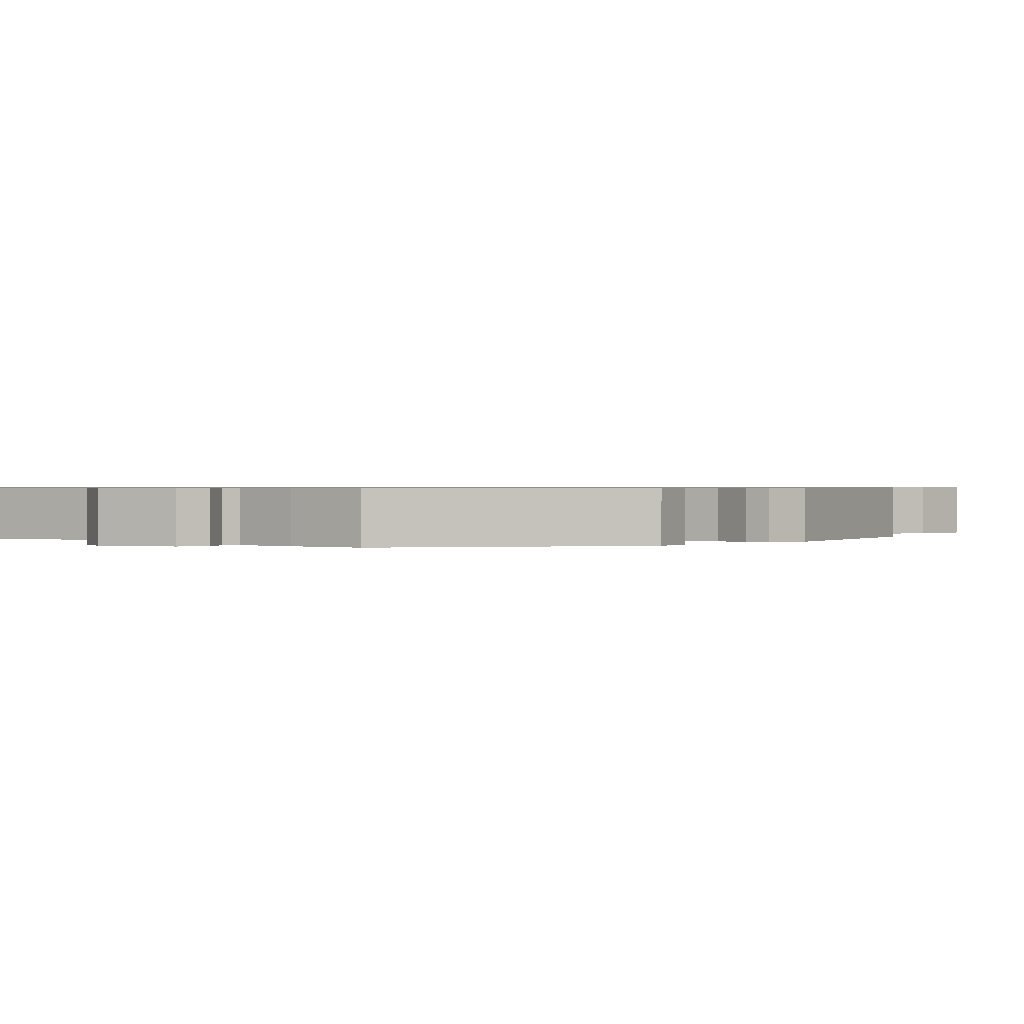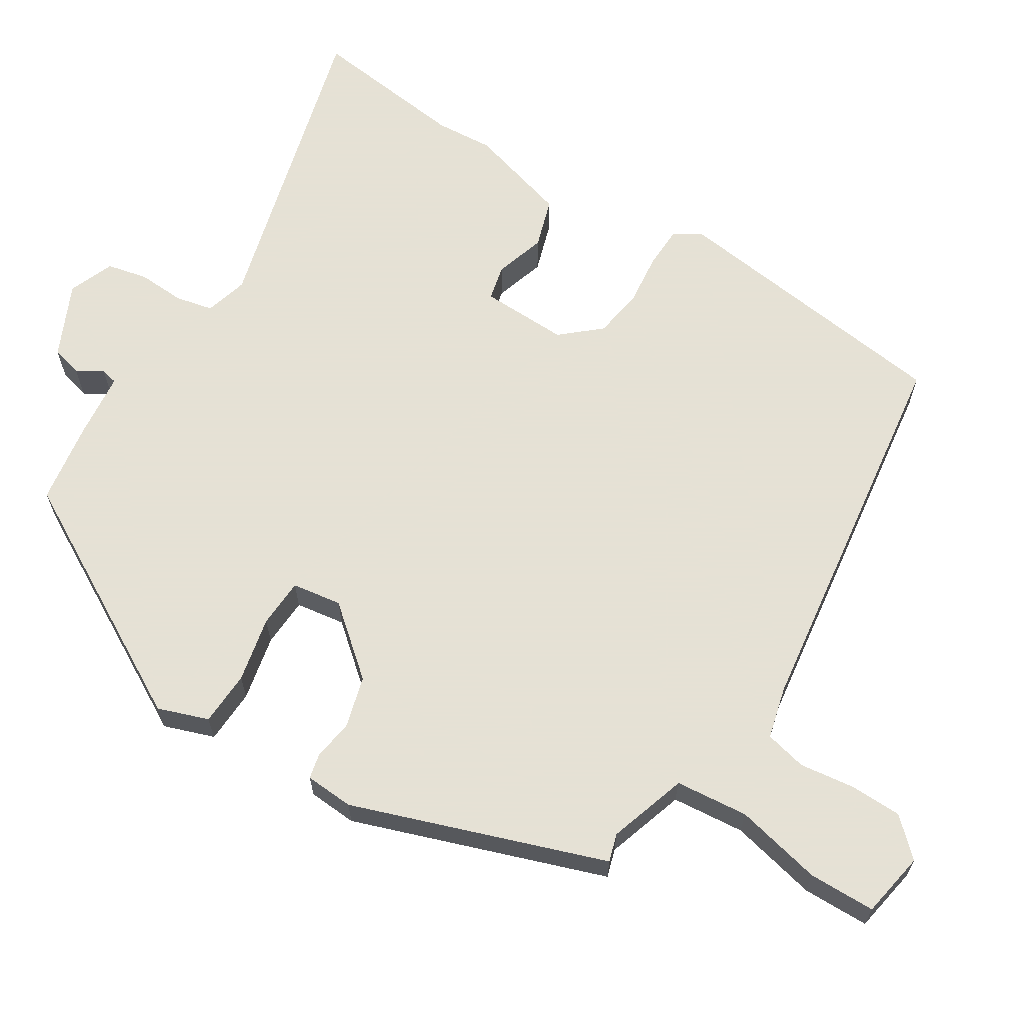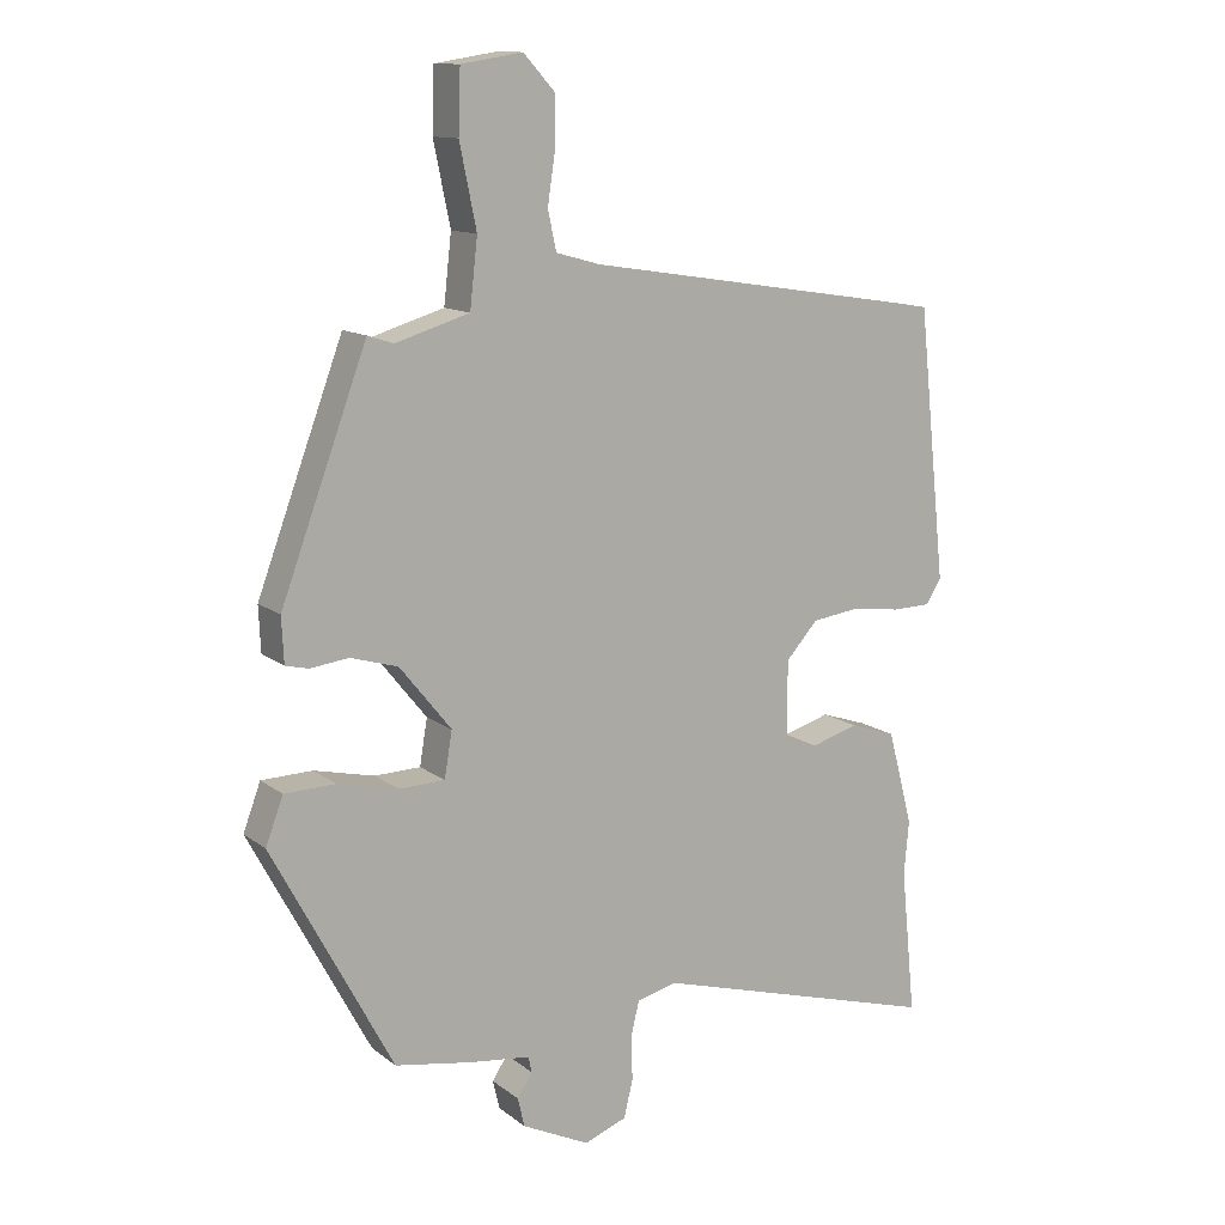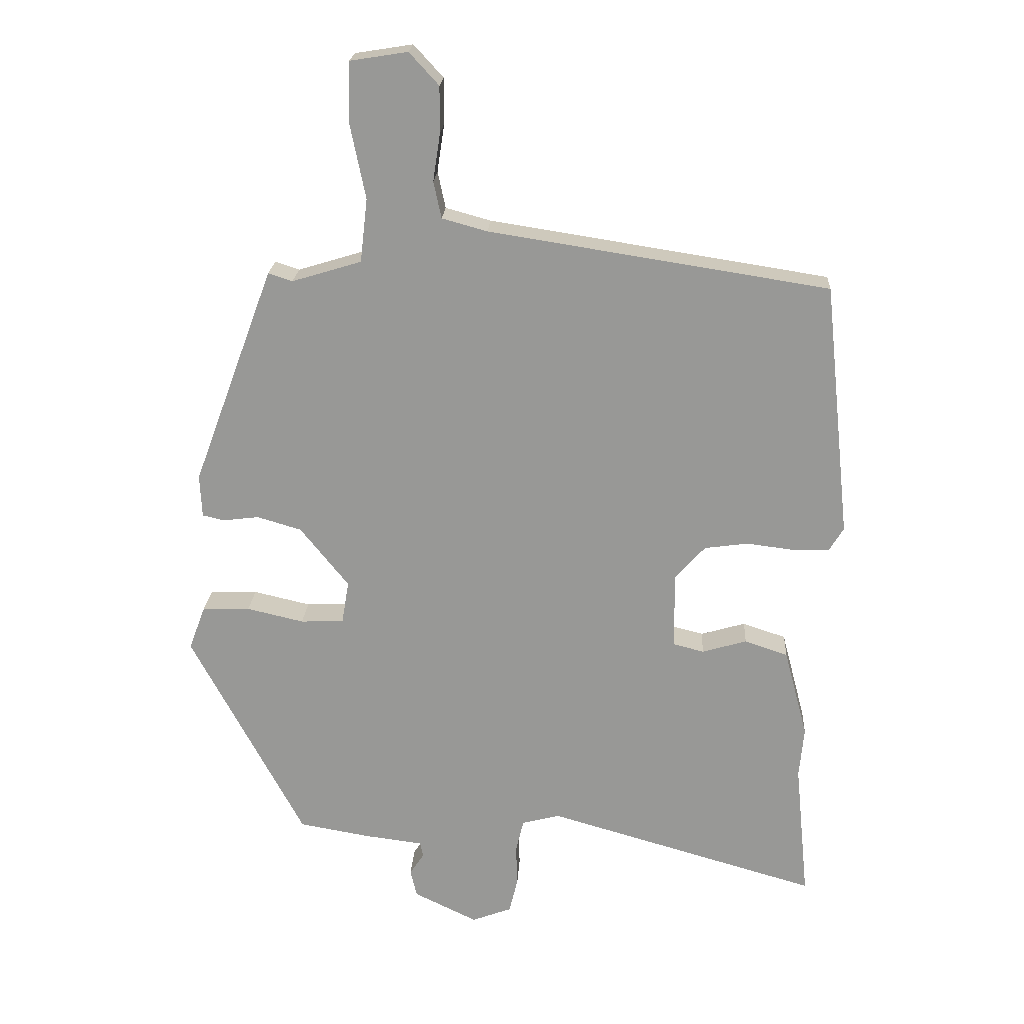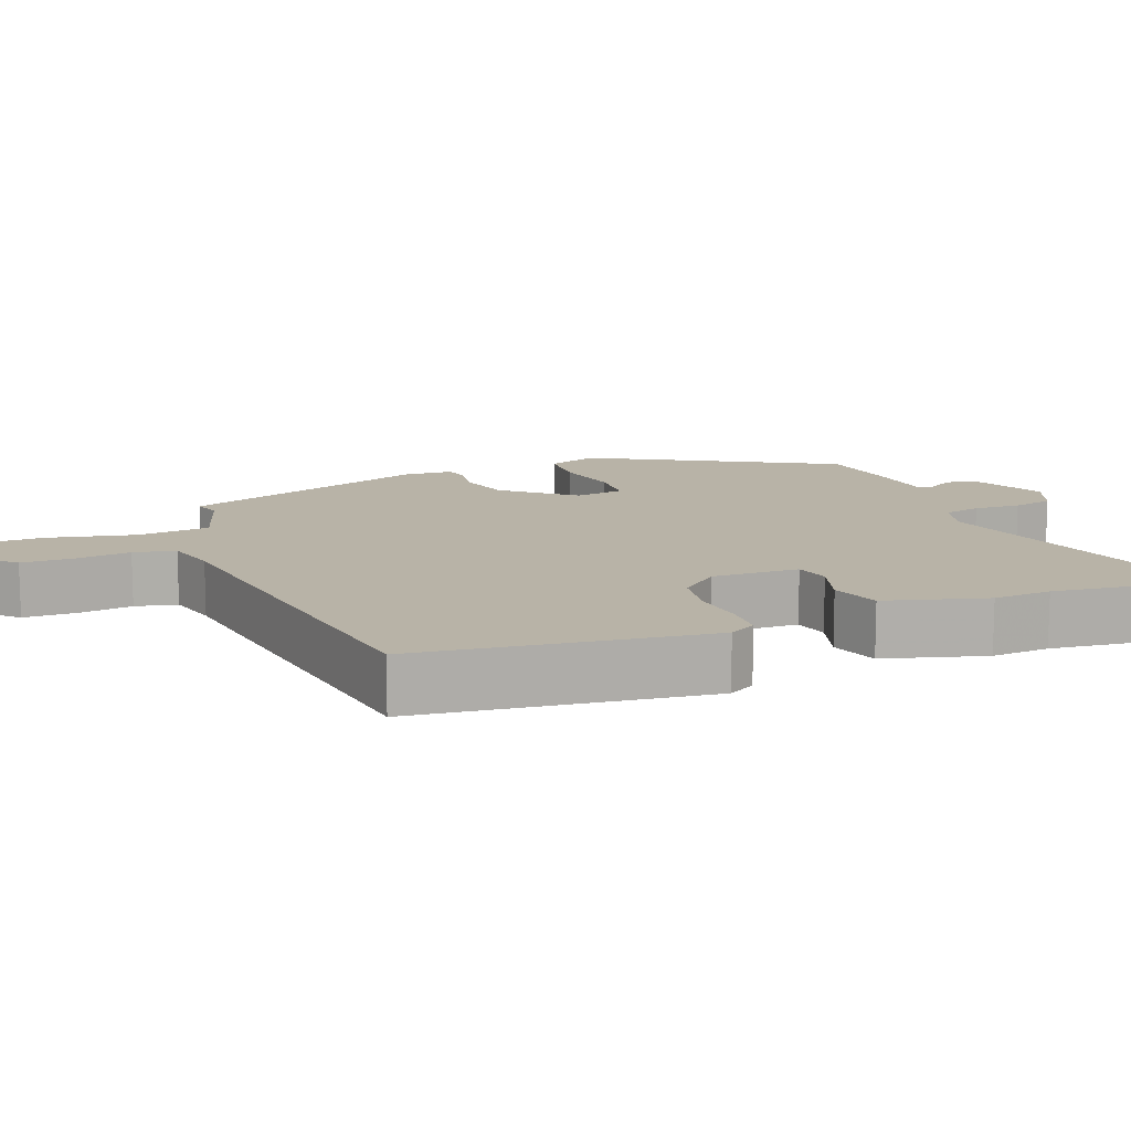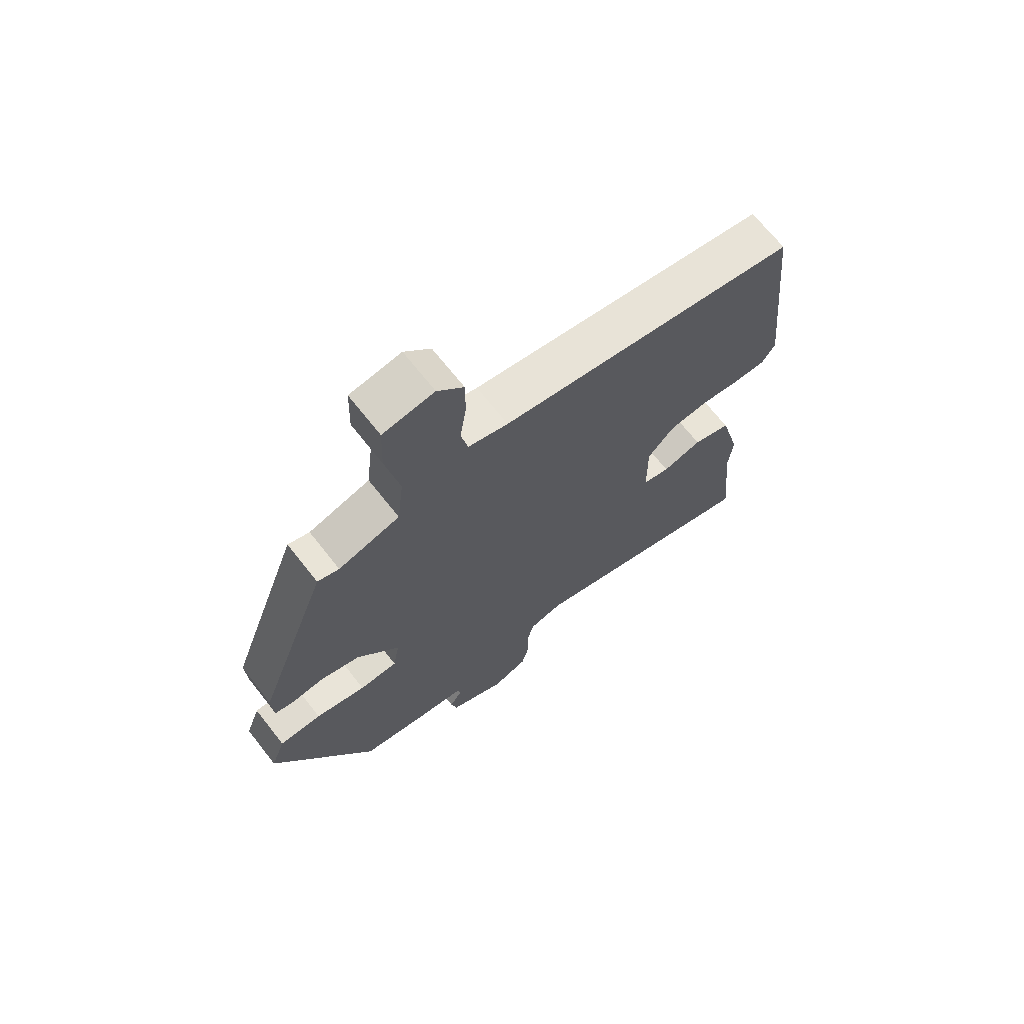
<metadata>
{"format":"obj","ext":"obj","renderer":"f3d","projection":"perspective","resolution":1024,"background":"white","views":[{"elev":0.6,"azim":-132.3,"up":"+Y"},{"elev":64.9,"azim":-56.9,"up":"+Y"},{"elev":12.6,"azim":-31.1,"up":"+Z"},{"elev":21.0,"azim":3.4,"up":"+Z"},{"elev":12.8,"azim":69.7,"up":"+Y"},{"elev":68.8,"azim":-38.2,"up":"+Z"}]}
</metadata>
<code>
v -0.338 0.07 -0.481
v -0.511 0.07 -0.157
v -0.486 0.07 -0.09
v -0.413 0.07 -0.088
v -0.326 0.07 -0.108
v -0.26 0.07 -0.106
v -0.249 0.07 -0.04
v -0.323 0.07 0.052
v -0.391 0.07 0.072
v -0.446 0.07 0.065
v -0.479 0.07 0.073
v -0.482 0.07 0.138
v -0.358 0.07 0.472
v -0.321 0.07 0.46
v -0.215 0.07 0.492
v -0.204 0.07 0.589
v -0.228 0.07 0.706
v -0.225 0.07 0.795
v -0.137 0.07 0.809
v -0.092 0.07 0.76
v -0.092 0.07 0.69
v -0.103 0.07 0.617
v -0.091 0.07 0.561
v -0.022 0.07 0.542
v 0.496 0.07 0.461
v 0.537 0.07 0.073
v 0.515 0.07 0.037
v 0.459 0.07 0.036
v 0.388 0.07 0.045
v 0.321 0.07 0.036
v 0.275 0.07 -0.015
v 0.276 0.07 -0.132
v 0.323 0.07 -0.144
v 0.391 0.07 -0.124
v 0.457 0.07 -0.146
v 0.493 0.07 -0.282
v 0.486 0.07 -0.36
v 0.507 0.07 -0.57
v 0.092 0.07 -0.451
v 0.034 0.07 -0.466
v 0.022 0.07 -0.516
v 0.024 0.07 -0.579
v 0.011 0.07 -0.633
v -0.05 0.07 -0.656
v -0.147 0.07 -0.609
v -0.157 0.07 -0.567
v -0.135 0.07 -0.534
v -0.14 0.07 -0.511
v -0.228 0.07 -0.5
v -0.338 0 -0.481
v -0.511 0 -0.157
v -0.486 0 -0.09
v -0.413 0 -0.088
v -0.326 0 -0.108
v -0.26 0 -0.106
v -0.249 0 -0.04
v -0.323 0 0.052
v -0.391 0 0.072
v -0.446 0 0.065
v -0.479 0 0.073
v -0.482 0 0.138
v -0.358 0 0.472
v -0.321 0 0.46
v -0.215 0 0.492
v -0.204 0 0.589
v -0.228 0 0.706
v -0.225 0 0.795
v -0.137 0 0.809
v -0.092 0 0.76
v -0.092 0 0.69
v -0.103 0 0.617
v -0.091 0 0.561
v -0.022 0 0.542
v 0.496 0 0.461
v 0.537 0 0.073
v 0.515 0 0.037
v 0.459 0 0.036
v 0.388 0 0.045
v 0.321 0 0.036
v 0.275 0 -0.015
v 0.276 0 -0.132
v 0.323 0 -0.144
v 0.391 0 -0.124
v 0.457 0 -0.146
v 0.493 0 -0.282
v 0.486 0 -0.36
v 0.507 0 -0.57
v 0.092 0 -0.451
v 0.034 0 -0.466
v 0.022 0 -0.516
v 0.024 0 -0.579
v 0.011 0 -0.633
v -0.05 0 -0.656
v -0.147 0 -0.609
v -0.157 0 -0.567
v -0.135 0 -0.534
v -0.14 0 -0.511
v -0.228 0 -0.5
f 48 49 1 2
f 44 45 46 47
f 44 47 48
f 41 42 43 44
f 40 41 44 48
f 37 38 39
f 35 36 37 39
f 33 34 35 39
f 32 33 39 40
f 31 32 40 48
f 26 27 28 29
f 24 25 26 29
f 23 24 29 30
f 19 20 21 22
f 17 18 19 22
f 16 17 22 23
f 15 16 23 30
f 11 12 13 14
f 9 10 11 14
f 8 9 14 15
f 7 8 15 30
f 2 3 4 5
f 2 5 6
f 31 48 2 6
f 6 7 30 31
f 51 50 98 97
f 96 95 94 93
f 97 96 93
f 93 92 91 90
f 97 93 90 89
f 88 87 86
f 88 86 85 84
f 88 84 83 82
f 89 88 82 81
f 97 89 81 80
f 78 77 76 75
f 78 75 74 73
f 79 78 73 72
f 71 70 69 68
f 71 68 67 66
f 72 71 66 65
f 79 72 65 64
f 63 62 61 60
f 63 60 59 58
f 64 63 58 57
f 79 64 57 56
f 54 53 52 51
f 55 54 51
f 55 51 97 80
f 80 79 56 55
f 1 50 51 2
f 2 51 52 3
f 3 52 53 4
f 4 53 54 5
f 5 54 55 6
f 6 55 56 7
f 7 56 57 8
f 8 57 58 9
f 9 58 59 10
f 10 59 60 11
f 11 60 61 12
f 12 61 62 13
f 13 62 63 14
f 14 63 64 15
f 15 64 65 16
f 16 65 66 17
f 17 66 67 18
f 18 67 68 19
f 19 68 69 20
f 20 69 70 21
f 21 70 71 22
f 22 71 72 23
f 23 72 73 24
f 24 73 74 25
f 25 74 75 26
f 26 75 76 27
f 27 76 77 28
f 28 77 78 29
f 29 78 79 30
f 30 79 80 31
f 31 80 81 32
f 32 81 82 33
f 33 82 83 34
f 34 83 84 35
f 35 84 85 36
f 36 85 86 37
f 37 86 87 38
f 38 87 88 39
f 39 88 89 40
f 40 89 90 41
f 41 90 91 42
f 42 91 92 43
f 43 92 93 44
f 44 93 94 45
f 45 94 95 46
f 46 95 96 47
f 47 96 97 48
f 48 97 98 49
f 49 98 50 1

</code>
